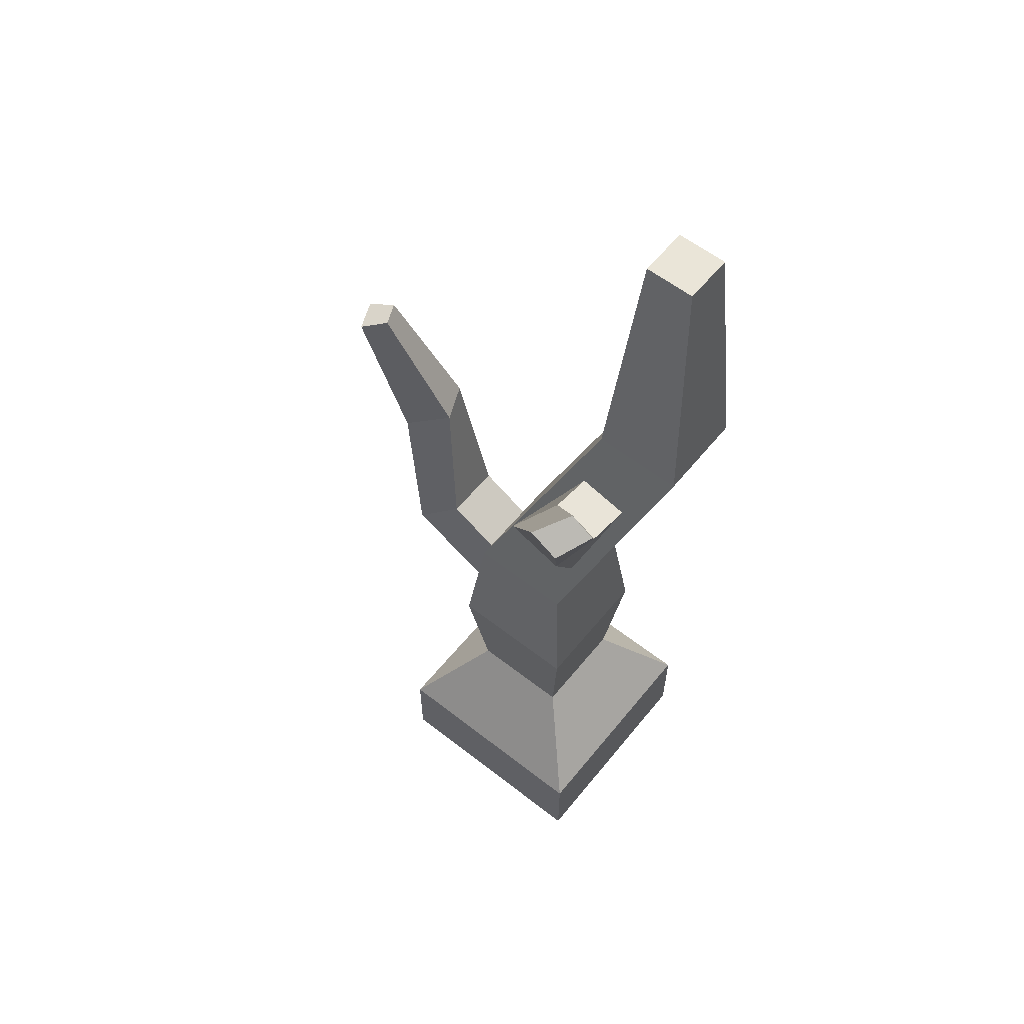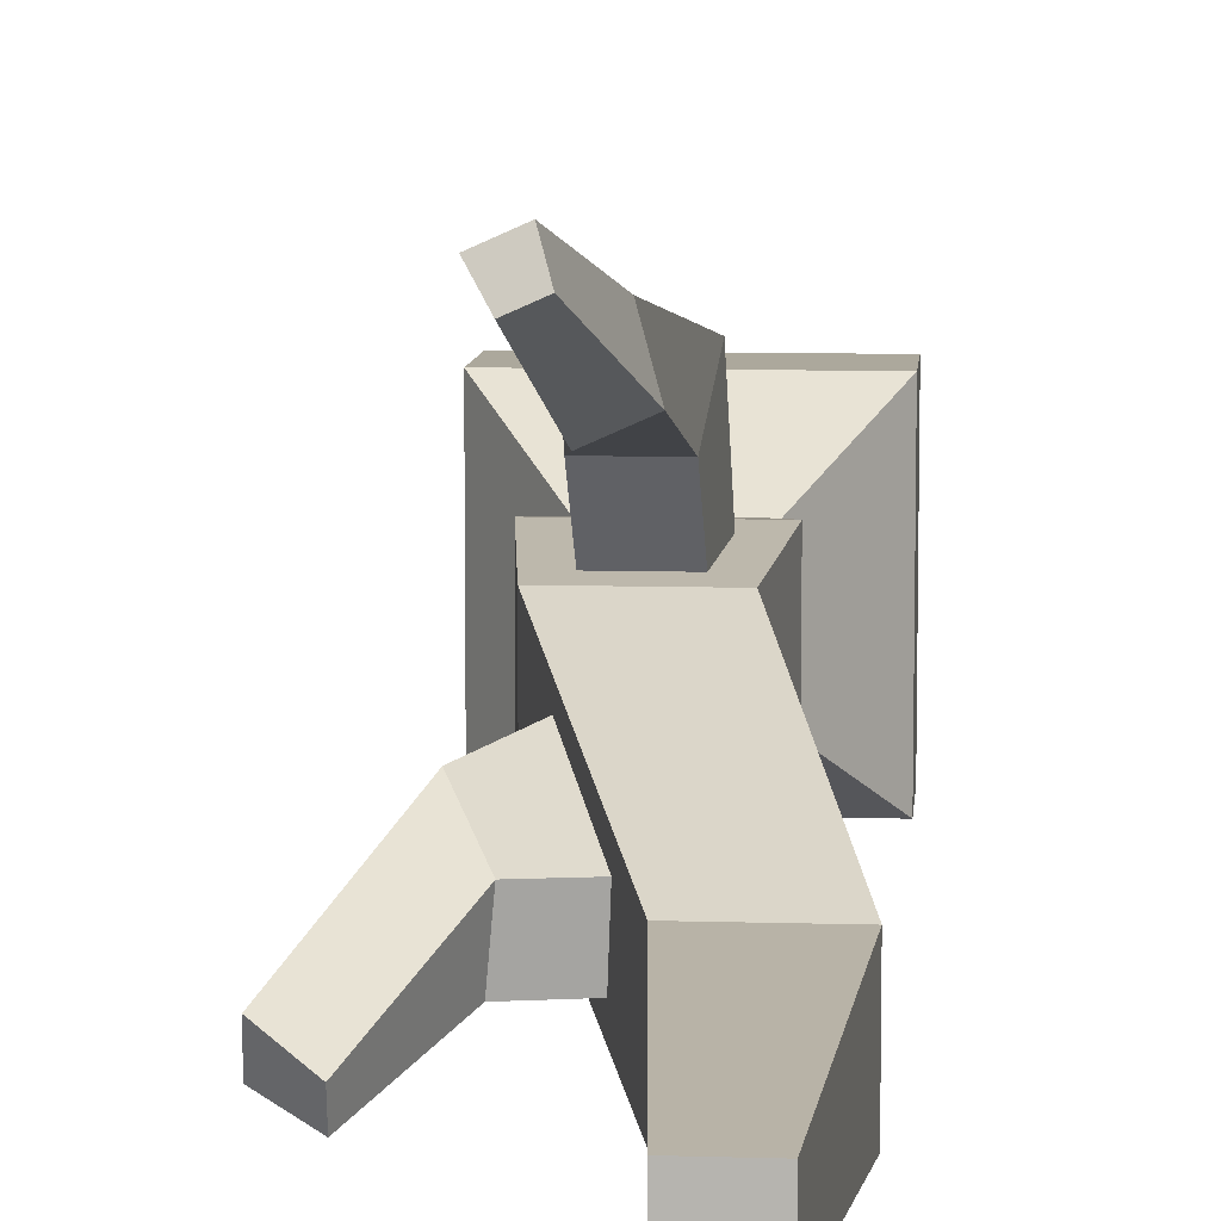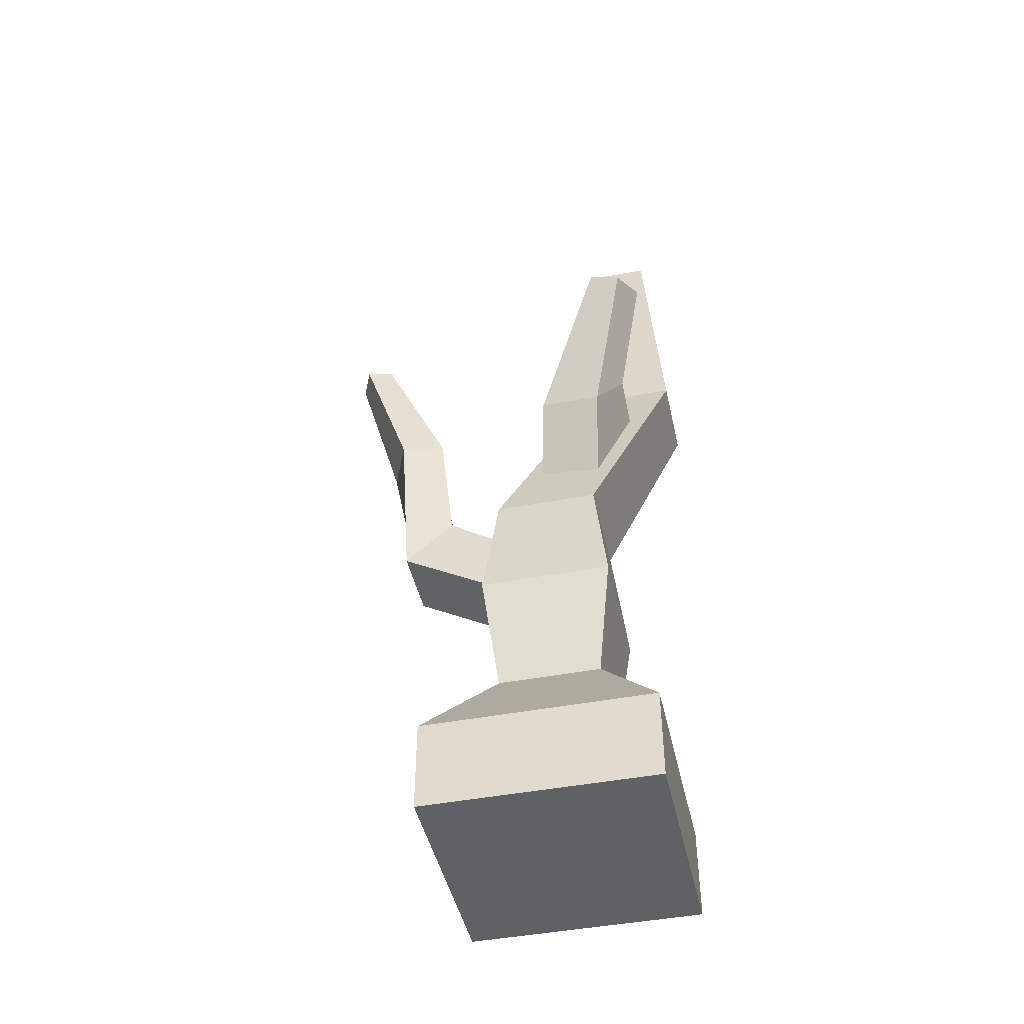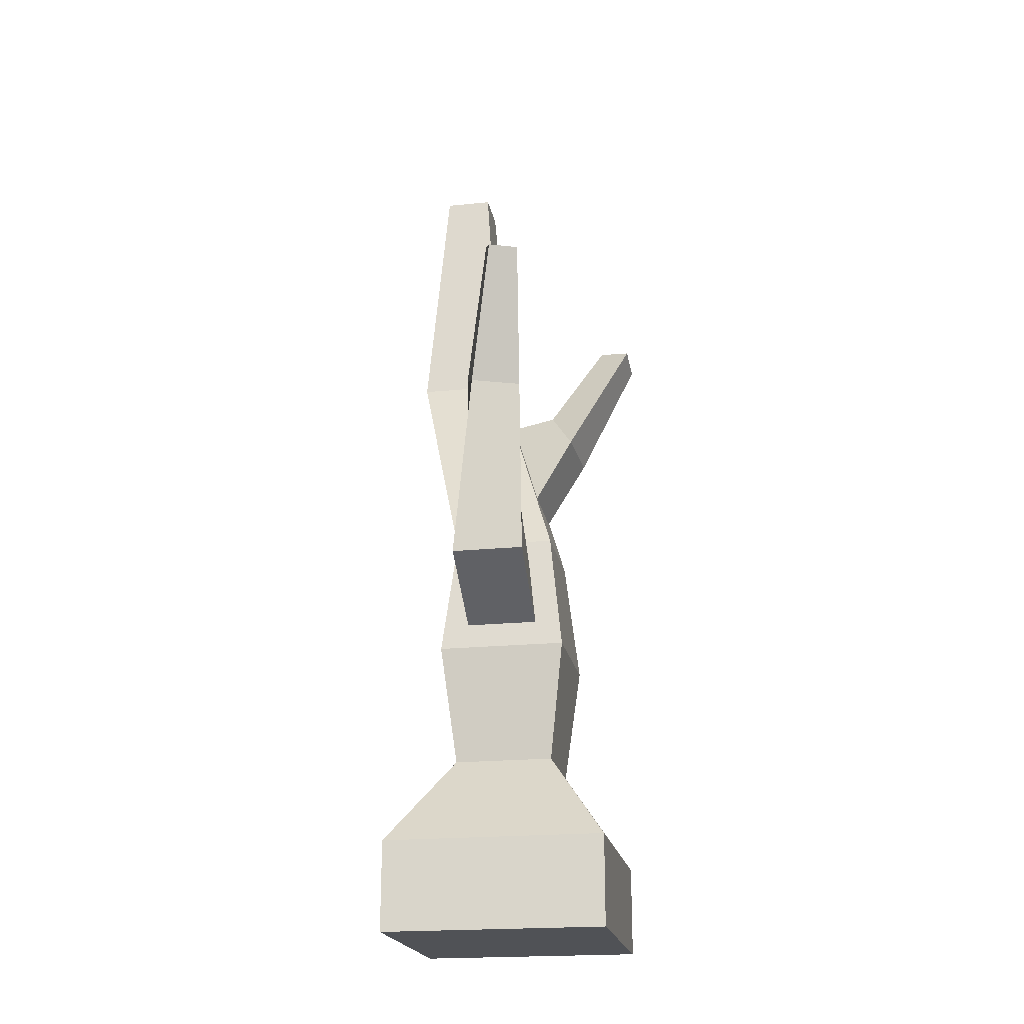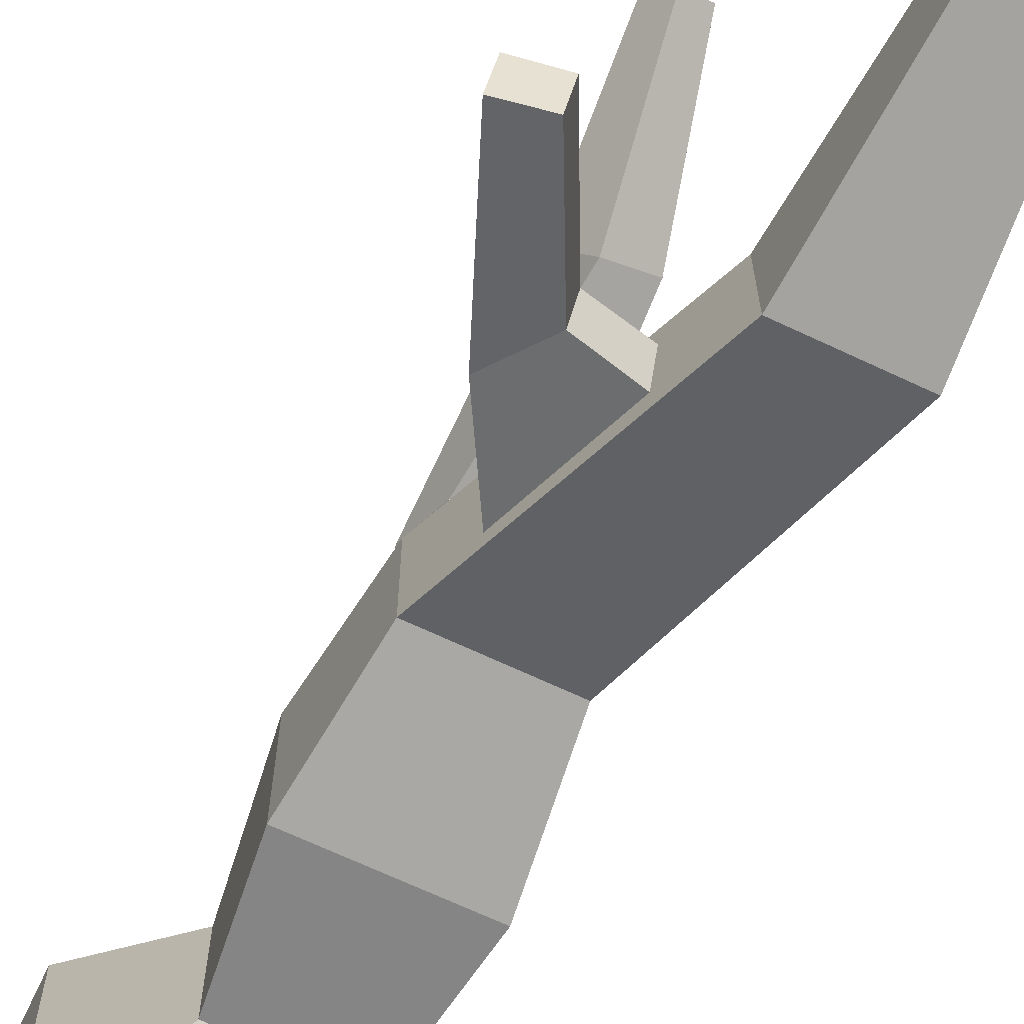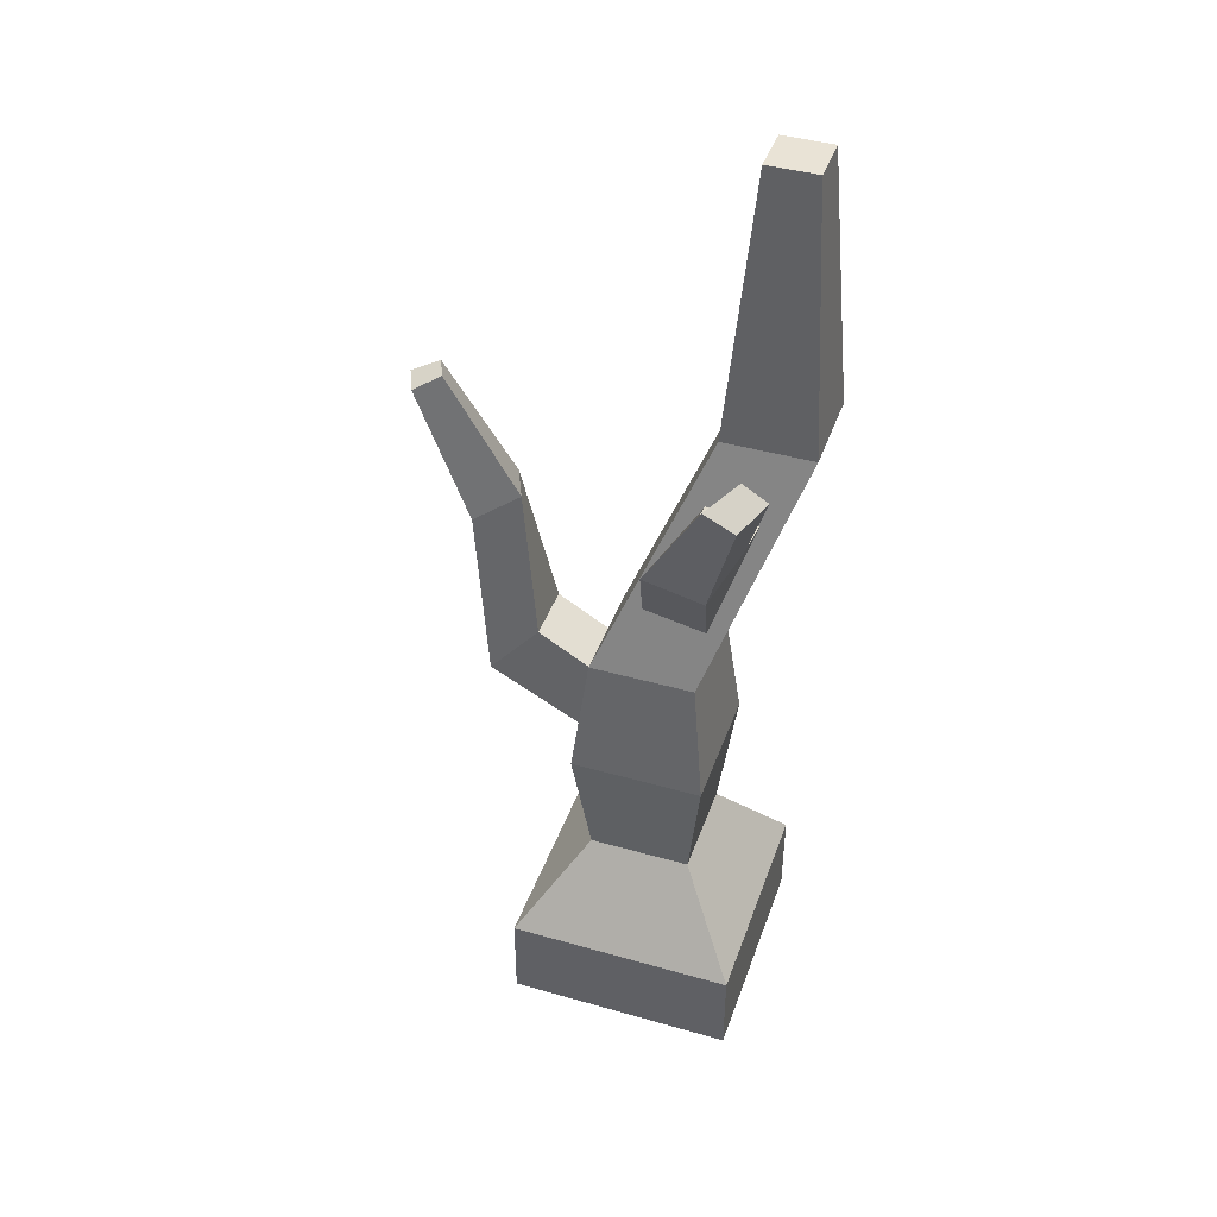
<metadata>
{"format":"obj","ext":"obj","renderer":"f3d","projection":"perspective","resolution":1024,"background":"white","views":[{"elev":58.9,"azim":128.8,"up":"+Y"},{"elev":8.5,"azim":-175.2,"up":"+Z"},{"elev":-45.4,"azim":102.4,"up":"+Y"},{"elev":-20.7,"azim":10.3,"up":"+Y"},{"elev":-68.7,"azim":154.8,"up":"+Z"},{"elev":42.3,"azim":108.8,"up":"+Y"}]}
</metadata>
<code>
o Cube
v -1.724 -0.09233 1.724
v -1.71 9.954 -0.6674
v -1.724 -0.09233 -1.724
v -1.71 9.954 -2.036
v 1.724 -0.09233 1.724
v -0.05386 9.044 -0.5988
v 1.724 -0.09233 -1.724
v -0.01697 8.927 -1.377
v -1.724 1.295 1.724
v -0.7715 2.689 0.7715
v -0.5579 4.926 0.955
v -0.4361 5.987 0.8332
v -0.7882 6.379 -0.7882
v -1 4.534 -1
v -0.7715 2.689 -0.7715
v -1.724 1.295 -1.724
v 0.5046 7.276 -0.8423
v 1 4.534 -1
v 0.7715 2.689 -0.7715
v 1.724 1.295 -1.724
v 0.4597 7.419 0.1051
v 0.5579 4.926 0.955
v 0.7715 2.689 0.7715
v 1.724 1.295 1.724
v -1.4 14.02 -0.9768
v -1.4 14.02 -1.726
v -0.6509 14.02 -1.726
v -0.6509 14.02 -0.9768
v -0.3415 9.954 -2.036
v -0.3415 9.954 -0.6674
v 0.7882 6.379 -0.7882
v 0.4361 5.987 0.8332
v 0.7133 9.095 -1.377
v 0.6349 9.189 -0.5988
v 1.133 8.377 -0.9856
v 1.038 8.491 -0.03816
v 1.458 10.6 -1.84
v 1.438 10.81 -1.46
v 1.979 10.43 -1.574
v 1.947 10.64 -1.108
v -1 4.534 1
v -0.7882 6.379 0.7882
v 0.7882 6.379 0.7882
v 1 4.534 1
v -0.5277 5.724 2.378
v -0.4059 6.517 1.662
v 0.4663 6.517 1.662
v 0.588 5.724 2.378
v -0.1383 8.451 2.87
v -0.35 8.739 2.2
v 0.2128 8.753 1.949
v 0.5816 8.469 2.549
v 0.2486 10.56 3.462
v 0.123 10.73 3.064
v 0.457 10.74 2.916
v 0.6759 10.57 3.272
f 42 2 4 13
f 13 4 29 31
f 21 17 35 36
f 43 30 2 42
f 3 7 5 1
f 4 2 25 26
f 5 24 9 1
f 24 23 10 9
f 23 44 41 10
f 32 12 46 47
f 7 20 24 5
f 20 19 23 24
f 19 18 44 23
f 18 31 43 44
f 3 16 20 7
f 16 15 19 20
f 15 14 18 19
f 14 13 31 18
f 1 9 16 3
f 9 10 15 16
f 10 41 14 15
f 41 42 13 14
f 27 26 25 28
f 2 30 28 25
f 29 4 26 27
f 30 29 27 28
f 6 8 29 30
f 8 17 31 29
f 21 6 30 43
f 17 21 43 31
f 34 36 40 38
f 17 8 33 35
f 6 21 36 34
f 8 6 34 33
f 39 37 38 40
f 33 34 38 37
f 36 35 39 40
f 35 33 37 39
f 11 12 42 41
f 32 22 44 43
f 22 11 41 44
f 12 32 43 42
f 45 48 52 49
f 22 32 47 48
f 11 22 48 45
f 12 11 45 46
f 51 50 54 55
f 46 45 49 50
f 47 46 50 51
f 48 47 51 52
f 56 55 54 53
f 52 51 55 56
f 49 52 56 53
f 50 49 53 54

</code>
